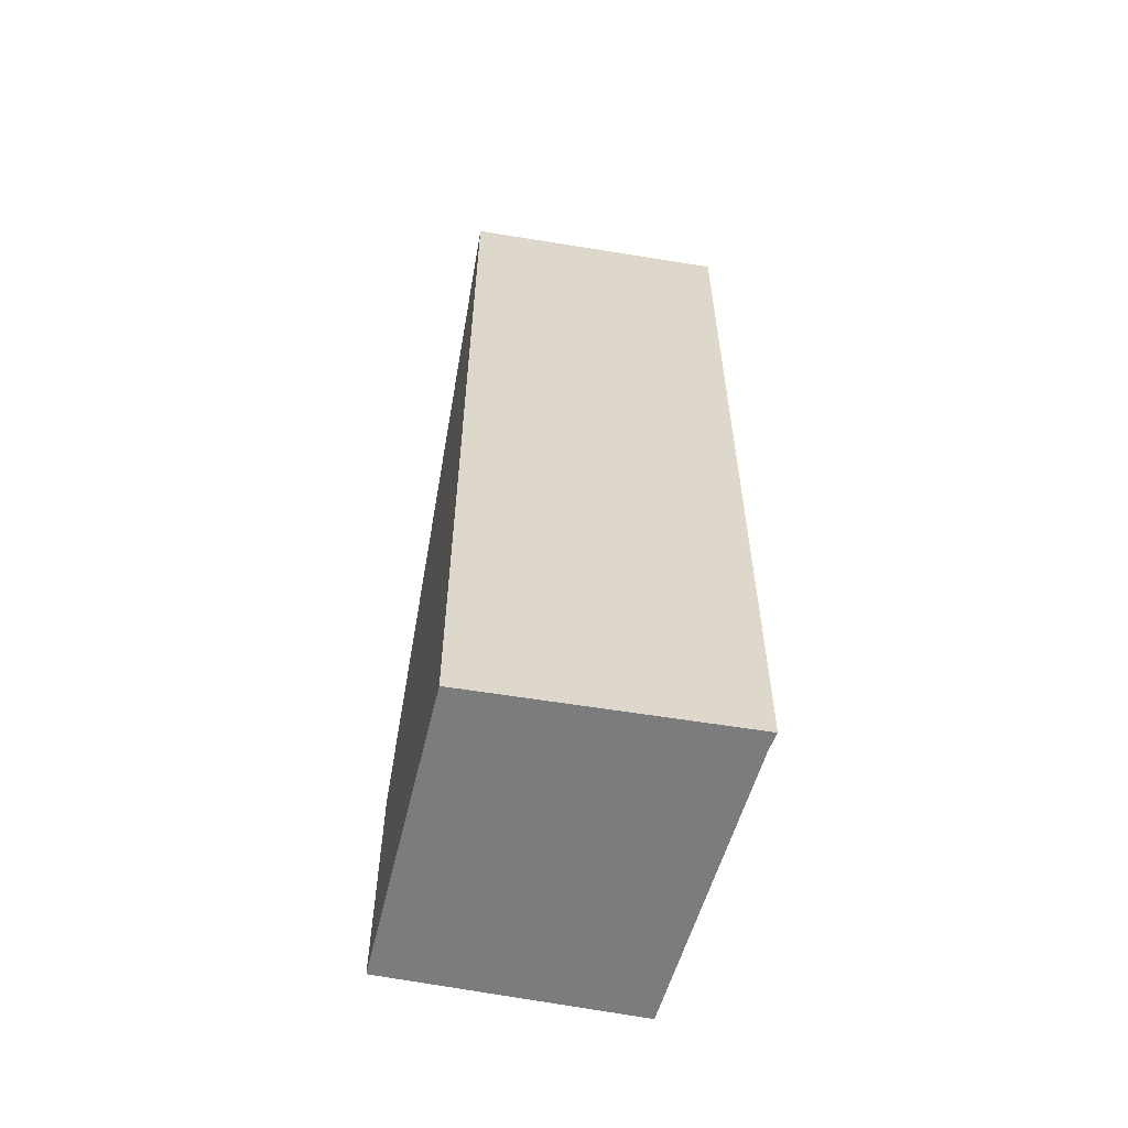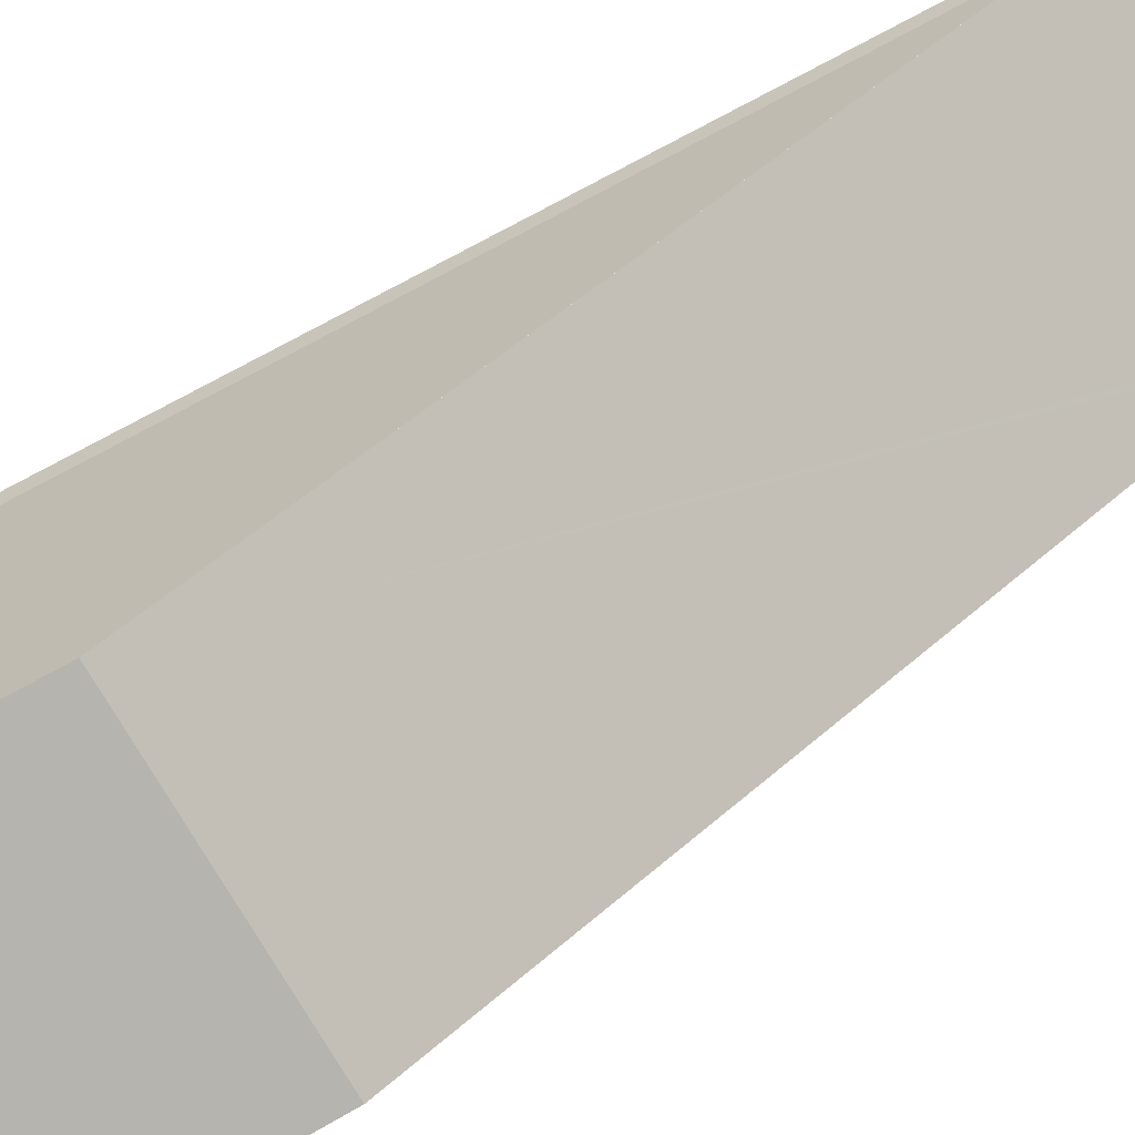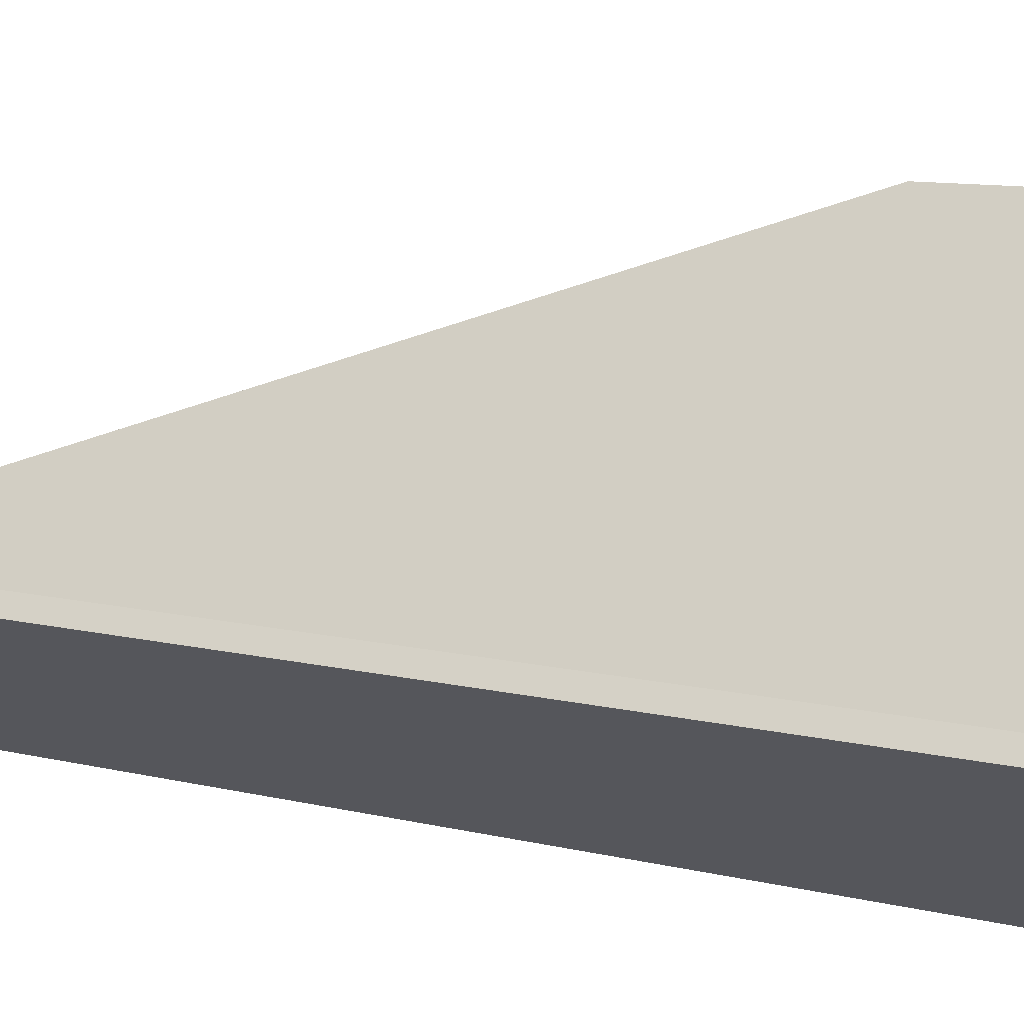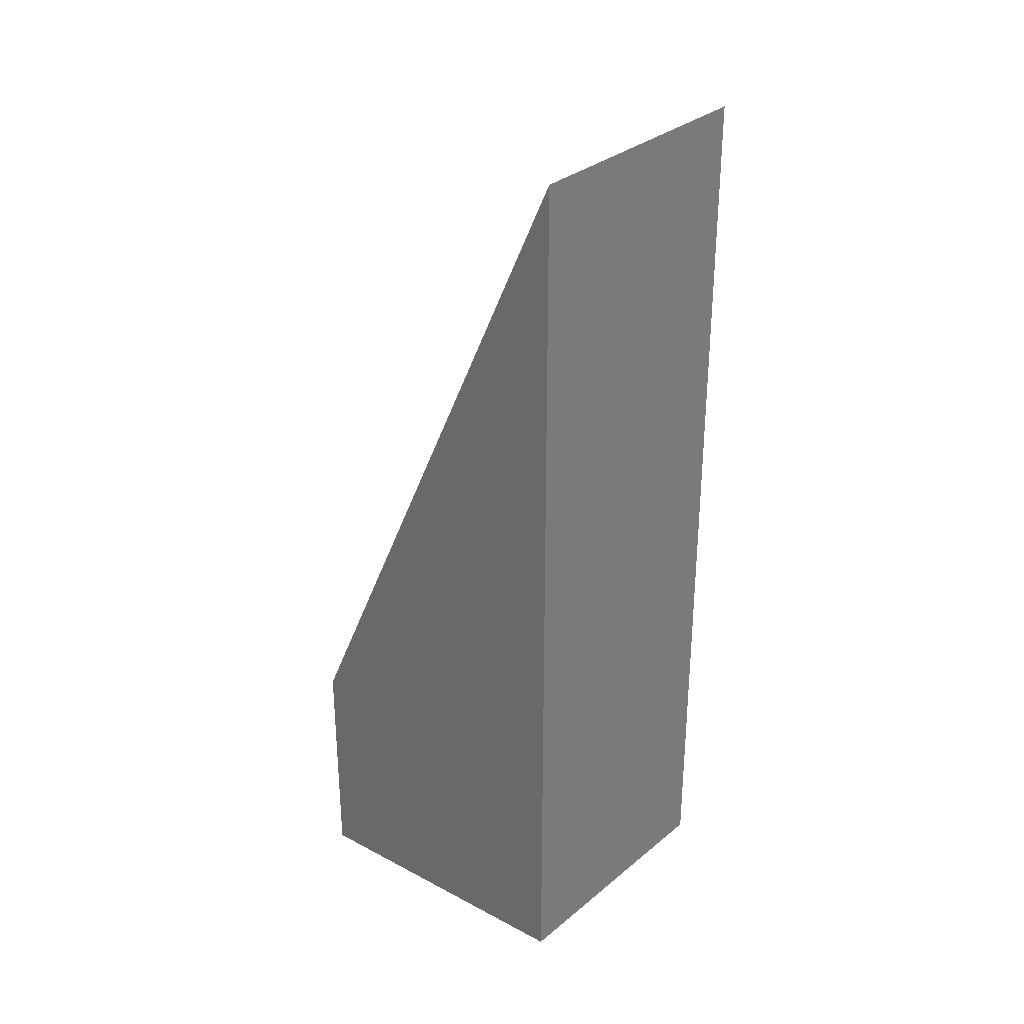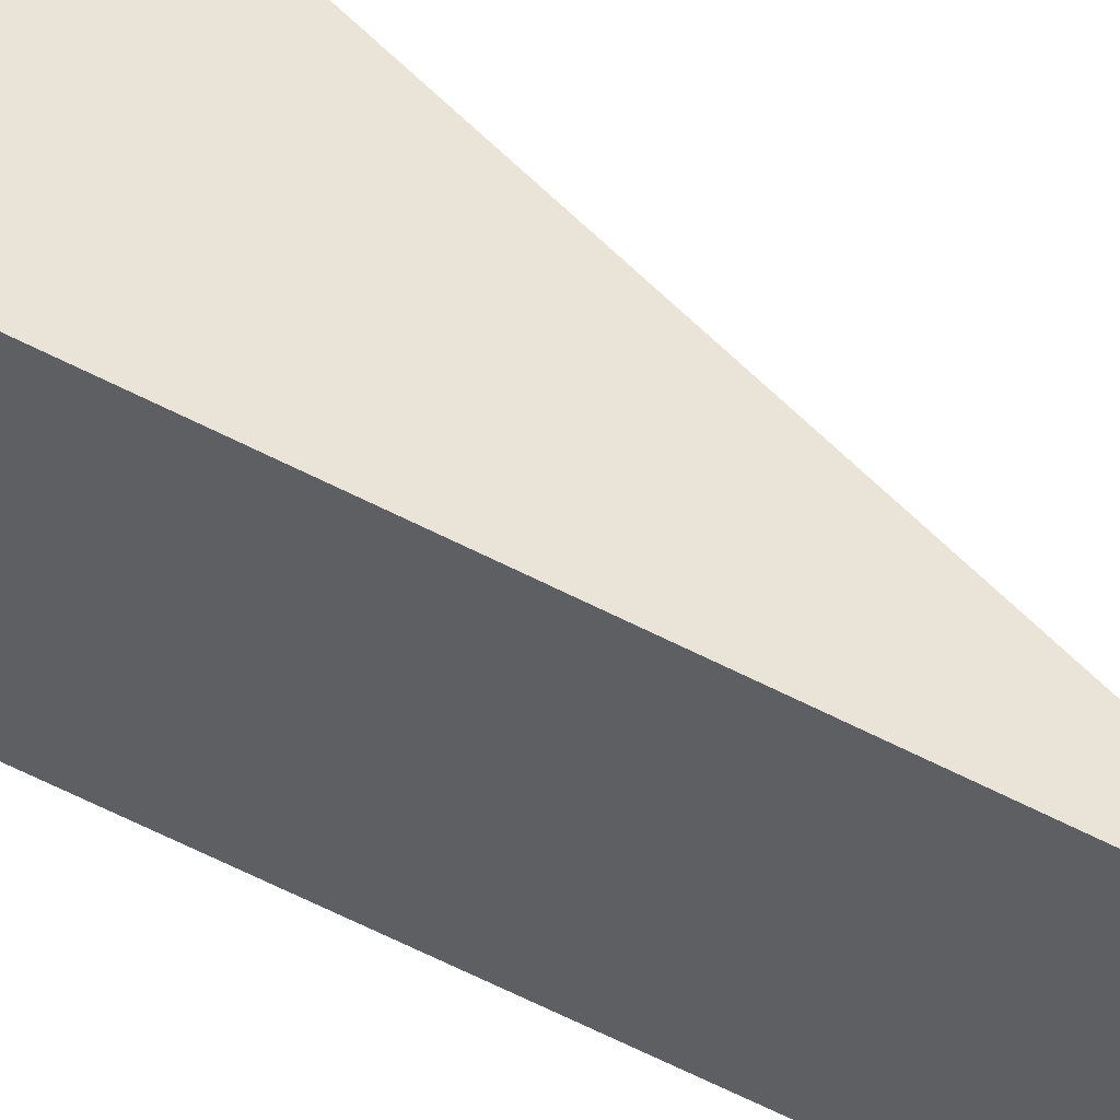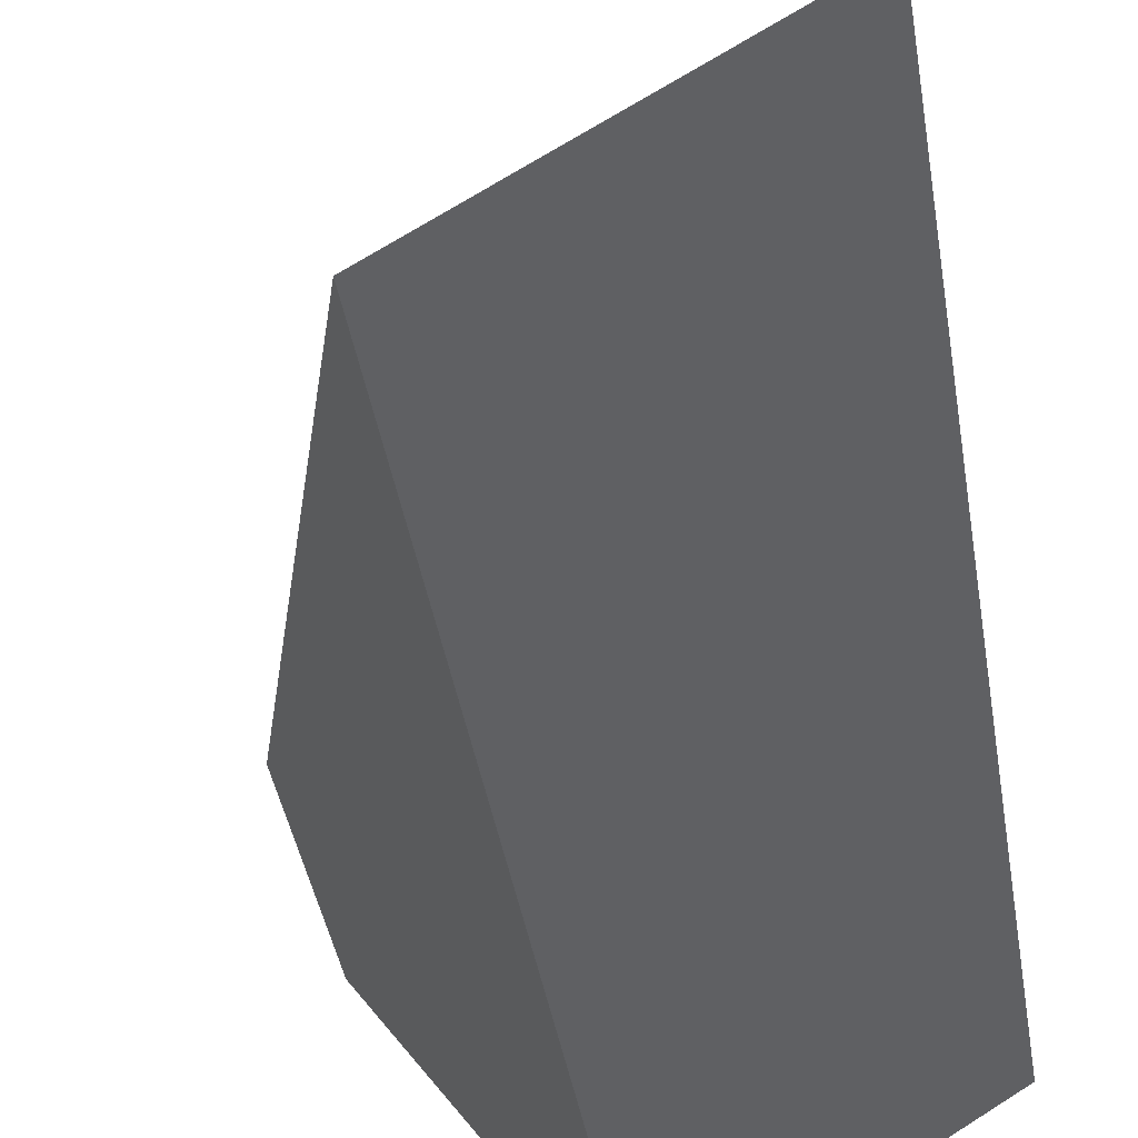
<metadata>
{"format":"obj","ext":"obj","renderer":"f3d","projection":"perspective","resolution":1024,"background":"white","views":[{"elev":-58.9,"azim":-157.4,"up":"+Y"},{"elev":67.6,"azim":59.7,"up":"+Z"},{"elev":8.9,"azim":-54.2,"up":"+Z"},{"elev":31.9,"azim":163.1,"up":"+Y"},{"elev":-78.1,"azim":64.7,"up":"+Z"},{"elev":-36.2,"azim":-171.7,"up":"+Z"}]}
</metadata>
<code>
v  3.459 8.854 -0.845
v  2.455 2.623 3.011
v  4.999 2.907 1.267
v  2.795 11.42 -1.754
v  2.743 11.42 -1.722
v  0.017 11.42 -0.01
v  0.154 10.92 0.16
v  0 11.42 6.991e-16
v  2.795 1.074e-16 -1.754
v  0.017 6.123e-19 -0.01
v  2.743 1.054e-16 -1.722
v  0 0 0
v  0.154 -9.797e-18 0.16
v  2.455 -1.844e-16 3.011
v  4.999 -7.758e-17 1.267
v  3.459 5.174e-17 -0.845
g defaultobject
f 1 2 3
f 2 1 4
f 2 4 5
f 2 5 6
f 2 6 7
f 7 6 8
f 9 5 4
f 5 9 6
f 6 9 10
f 10 9 11
f 6 12 8
f 12 6 10
f 12 7 8
f 7 12 13
f 13 2 7
f 2 13 14
f 2 15 3
f 15 2 14
f 1 9 4
f 9 1 3
f 9 3 16
f 16 3 15
f 10 13 12
f 13 10 11
f 13 11 14
f 14 11 9
f 14 9 16
f 14 16 15

</code>
